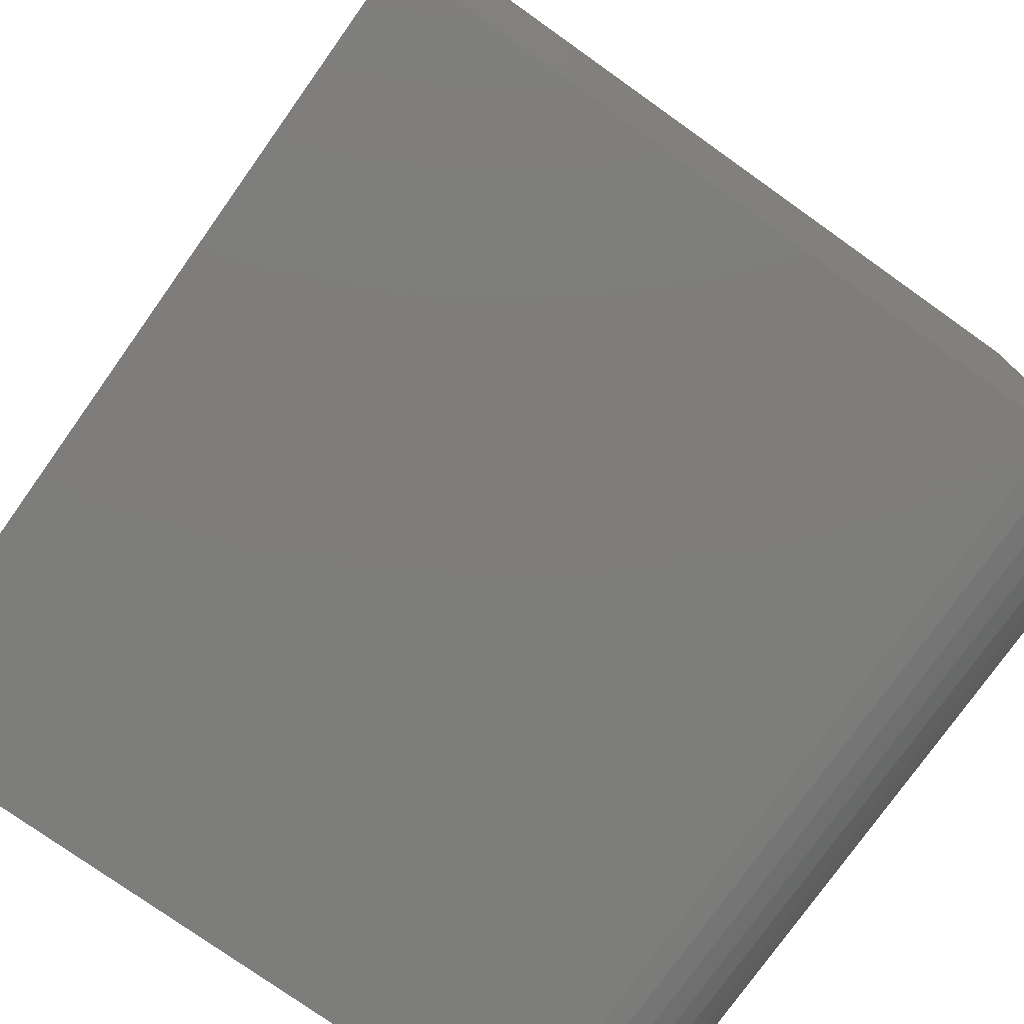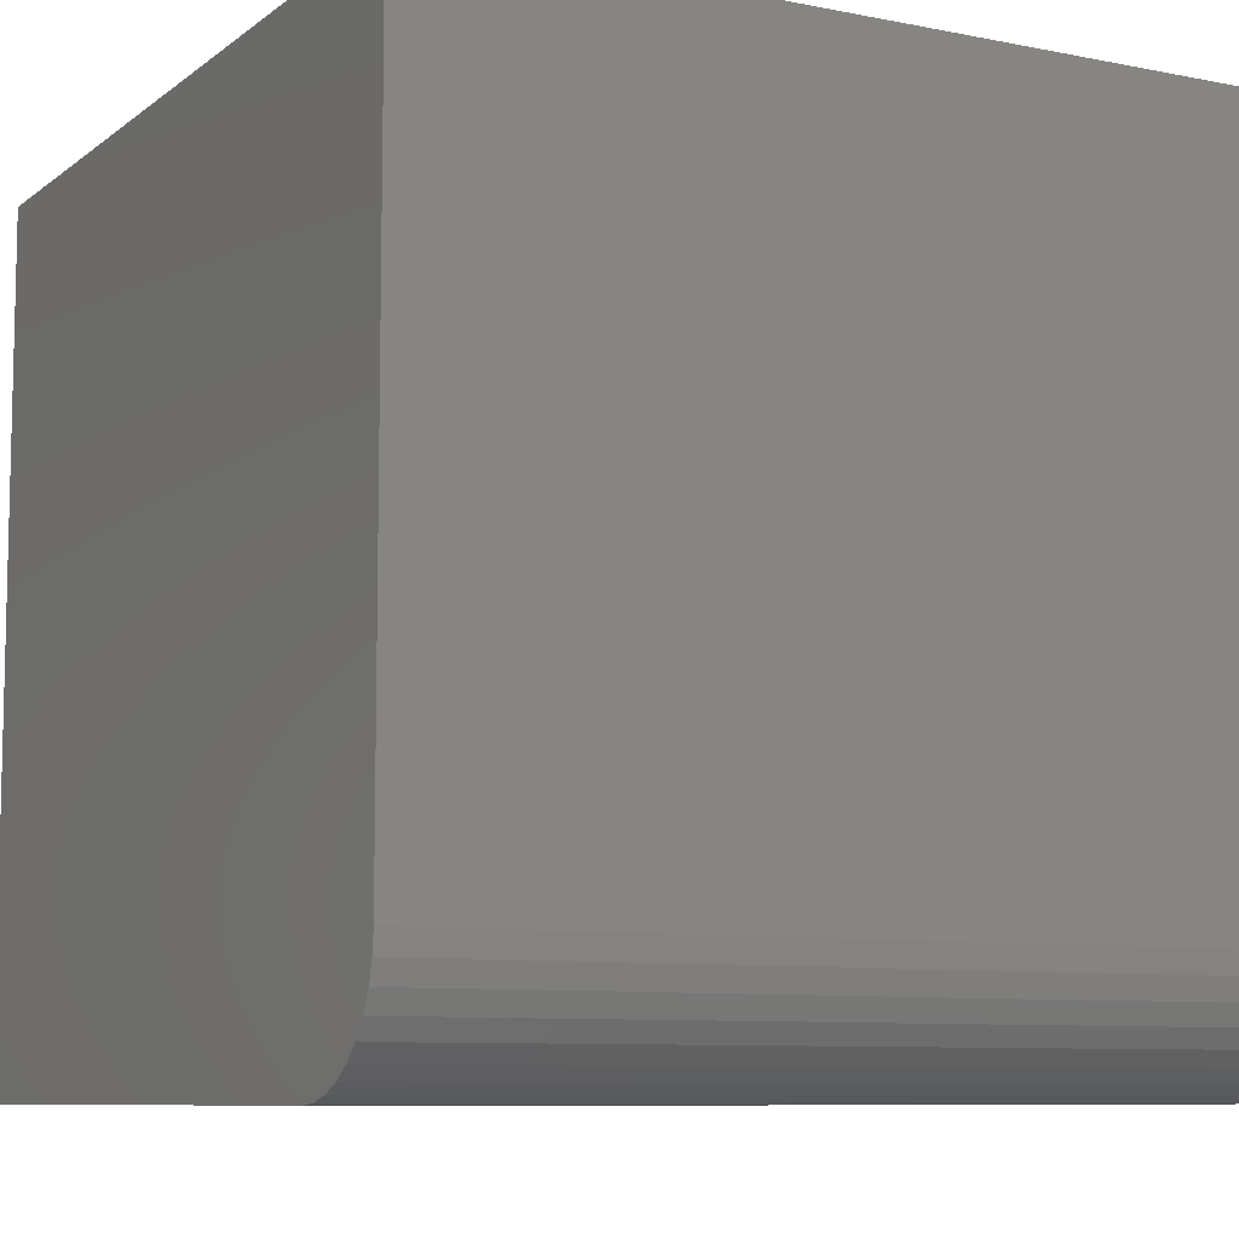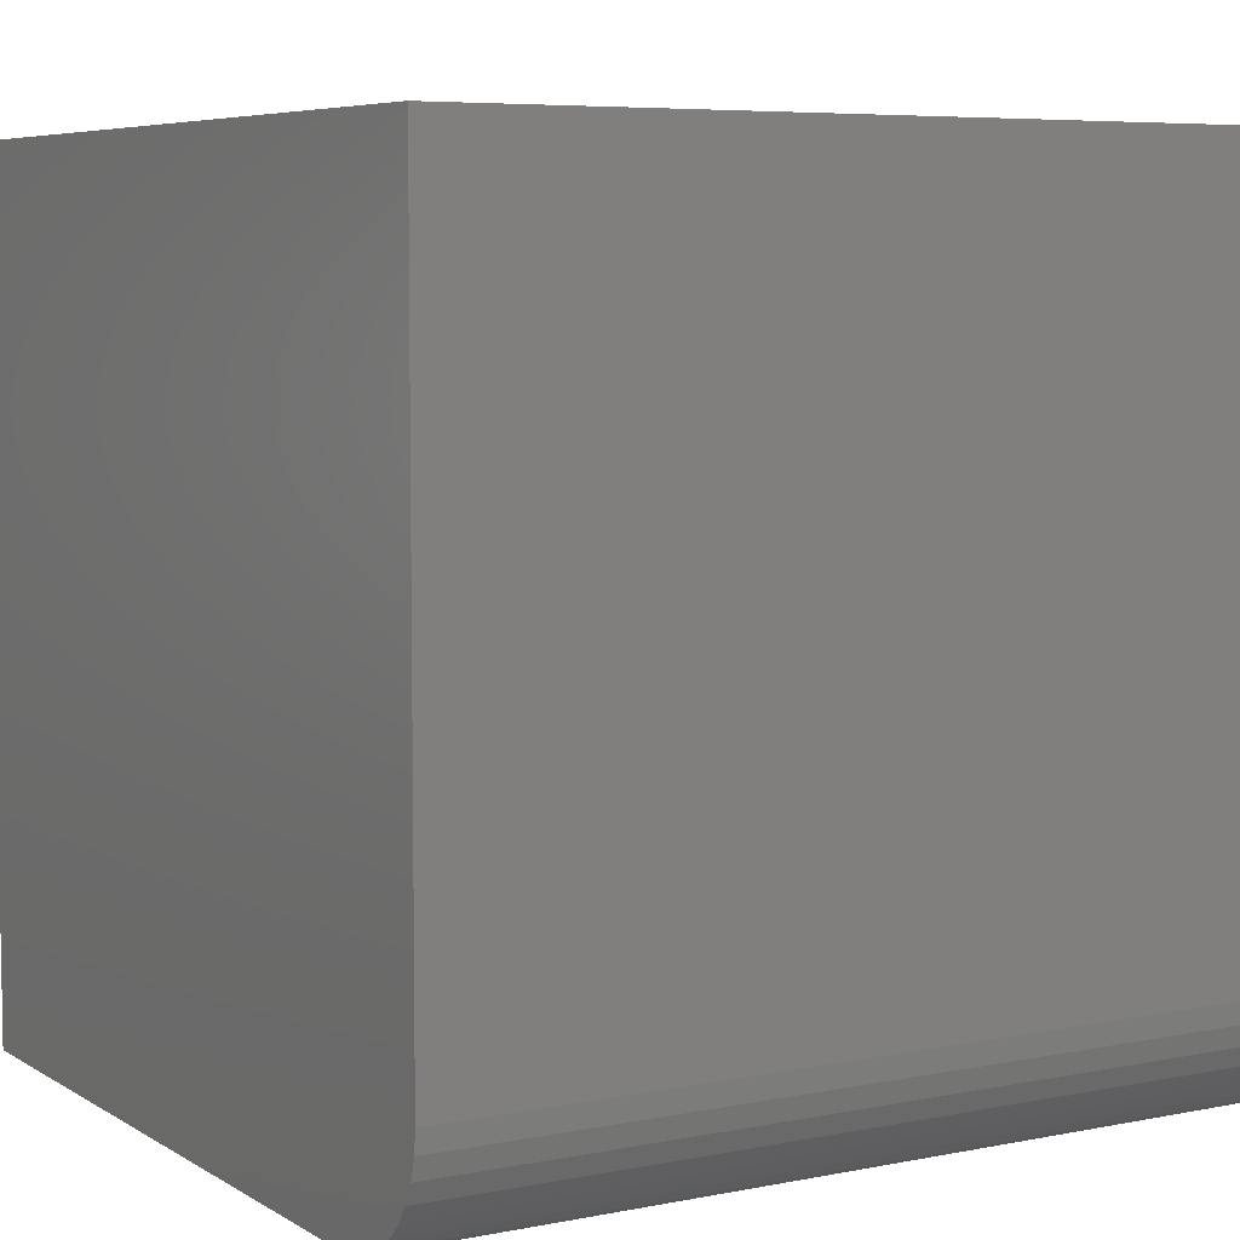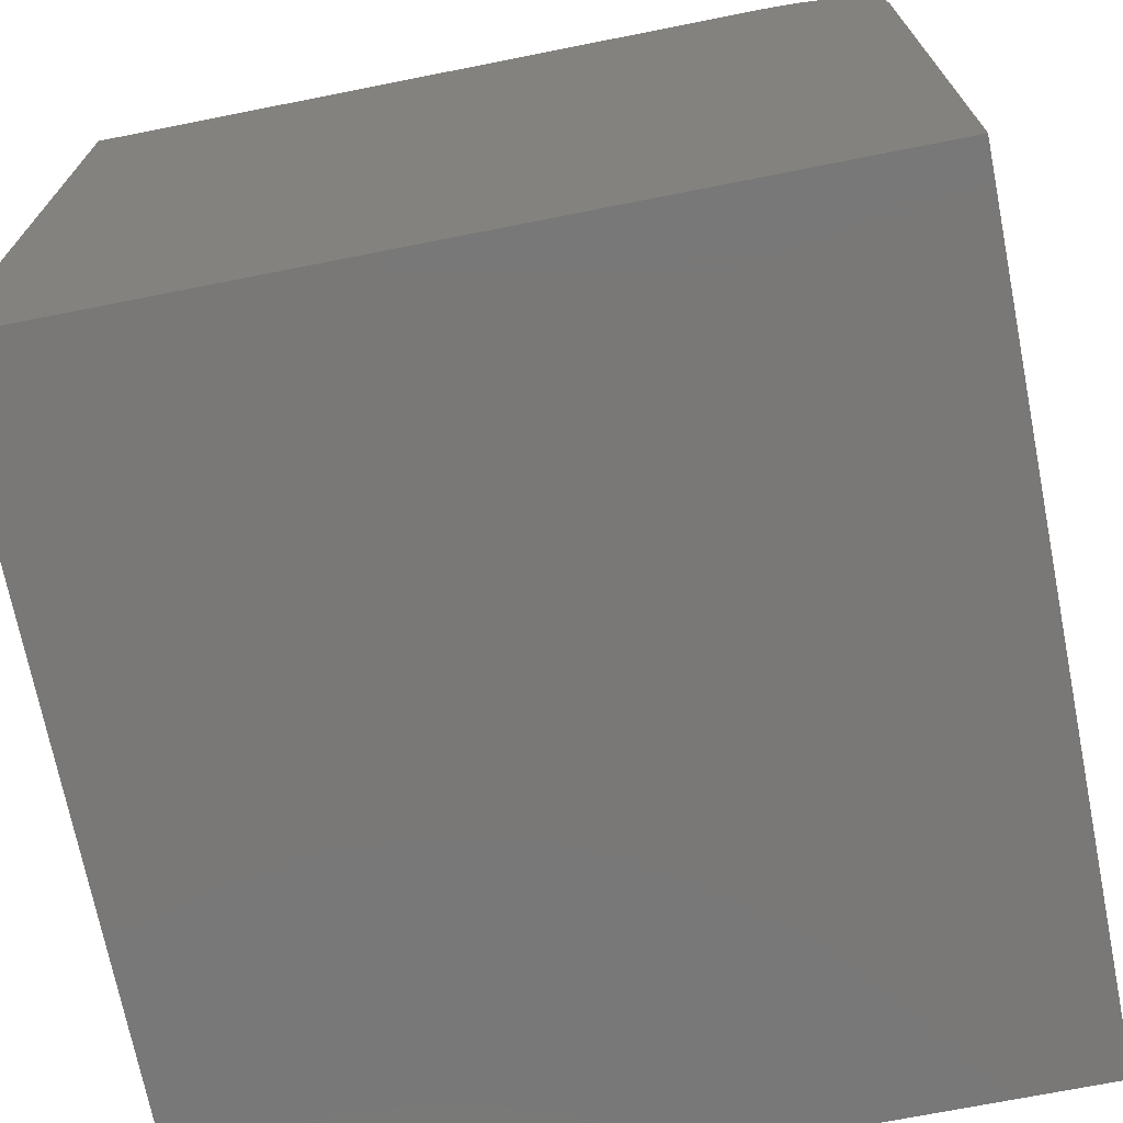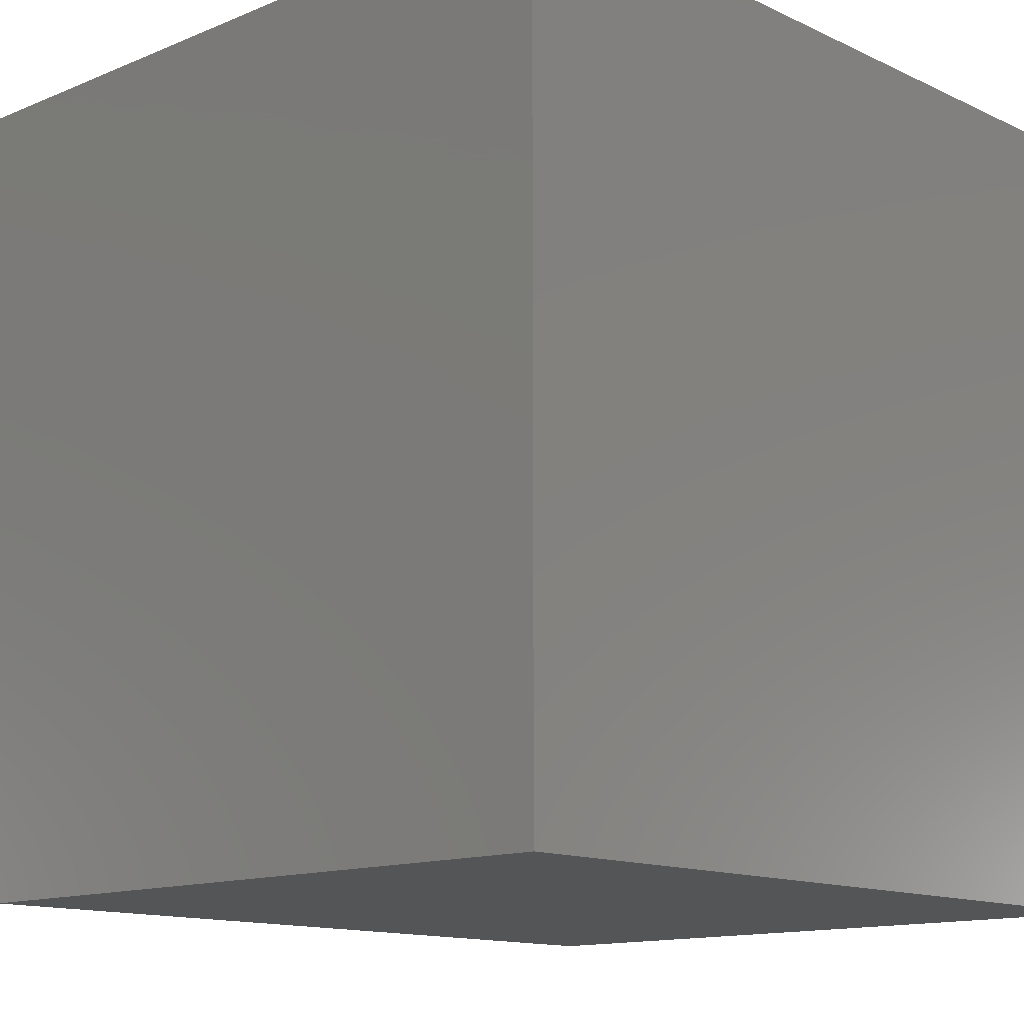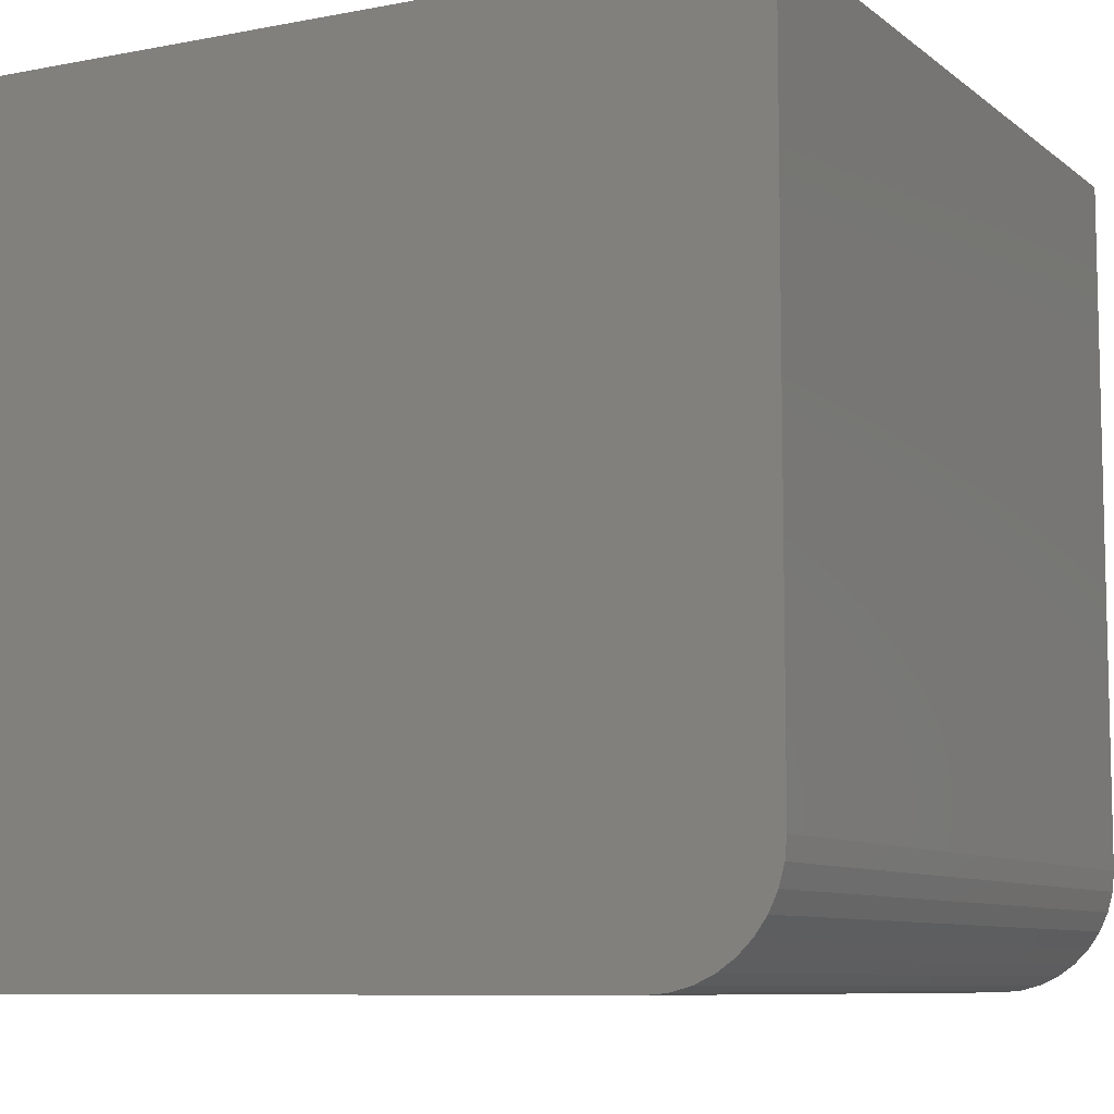
<metadata>
{"format":"stl","ext":"stl","renderer":"f3d","projection":"perspective","resolution":1024,"background":"white","views":[{"elev":-76.9,"azim":-125.4,"up":"+Y"},{"elev":-8.5,"azim":-28.5,"up":"+Y"},{"elev":6.3,"azim":-30.9,"up":"+Y"},{"elev":-71.2,"azim":-78.8,"up":"+Z"},{"elev":-13.2,"azim":133.3,"up":"+Y"},{"elev":-8.4,"azim":-62.2,"up":"+Y"}]}
</metadata>
<code>
# stl→obj: 28 verts, 48 faces
v 0 10 0
v 0 6.505e-16 0
v 0 10 10
v 0 6.505e-16 8.54
v 0 1.46 10
v 0 0.5217 9.658
v 0 0.7302 9.804
v 0 0.9609 9.912
v 0 0.02219 8.793
v 0 0.08807 9.039
v 0 0.1957 9.27
v 0 0.3417 9.478
v 0 1.207 9.978
v 10 1.46 10
v 10 10 10
v 10 6.505e-16 8.54
v 10 6.505e-16 0
v 10 10 0
v 10 0.1957 9.27
v 10 0.08807 9.039
v 10 0.9609 9.912
v 10 0.7302 9.804
v 10 0.5217 9.658
v 10 0.02219 8.793
v 10 1.207 9.978
v 10 0.3417 9.478
v 0 0 8.54
v 10 0 8.54
f 1 2 3
f 3 2 4
f 3 4 5
f 6 7 8
f 4 9 5
f 5 9 10
f 5 10 11
f 11 12 5
f 5 12 6
f 5 6 13
f 13 6 8
f 14 15 5
f 5 15 3
f 16 17 18
f 19 20 14
f 21 22 23
f 18 15 16
f 16 15 14
f 16 14 24
f 24 14 20
f 21 23 25
f 25 23 14
f 14 23 26
f 14 26 19
f 1 18 2
f 2 18 17
f 15 18 3
f 3 18 1
f 4 2 16
f 16 2 17
f 14 5 13
f 14 13 25
f 25 13 8
f 25 8 21
f 21 8 7
f 21 7 22
f 22 7 6
f 22 6 23
f 23 6 12
f 23 12 26
f 26 12 11
f 26 11 19
f 19 11 10
f 19 10 20
f 20 10 9
f 20 9 24
f 24 9 27
f 24 27 28

</code>
